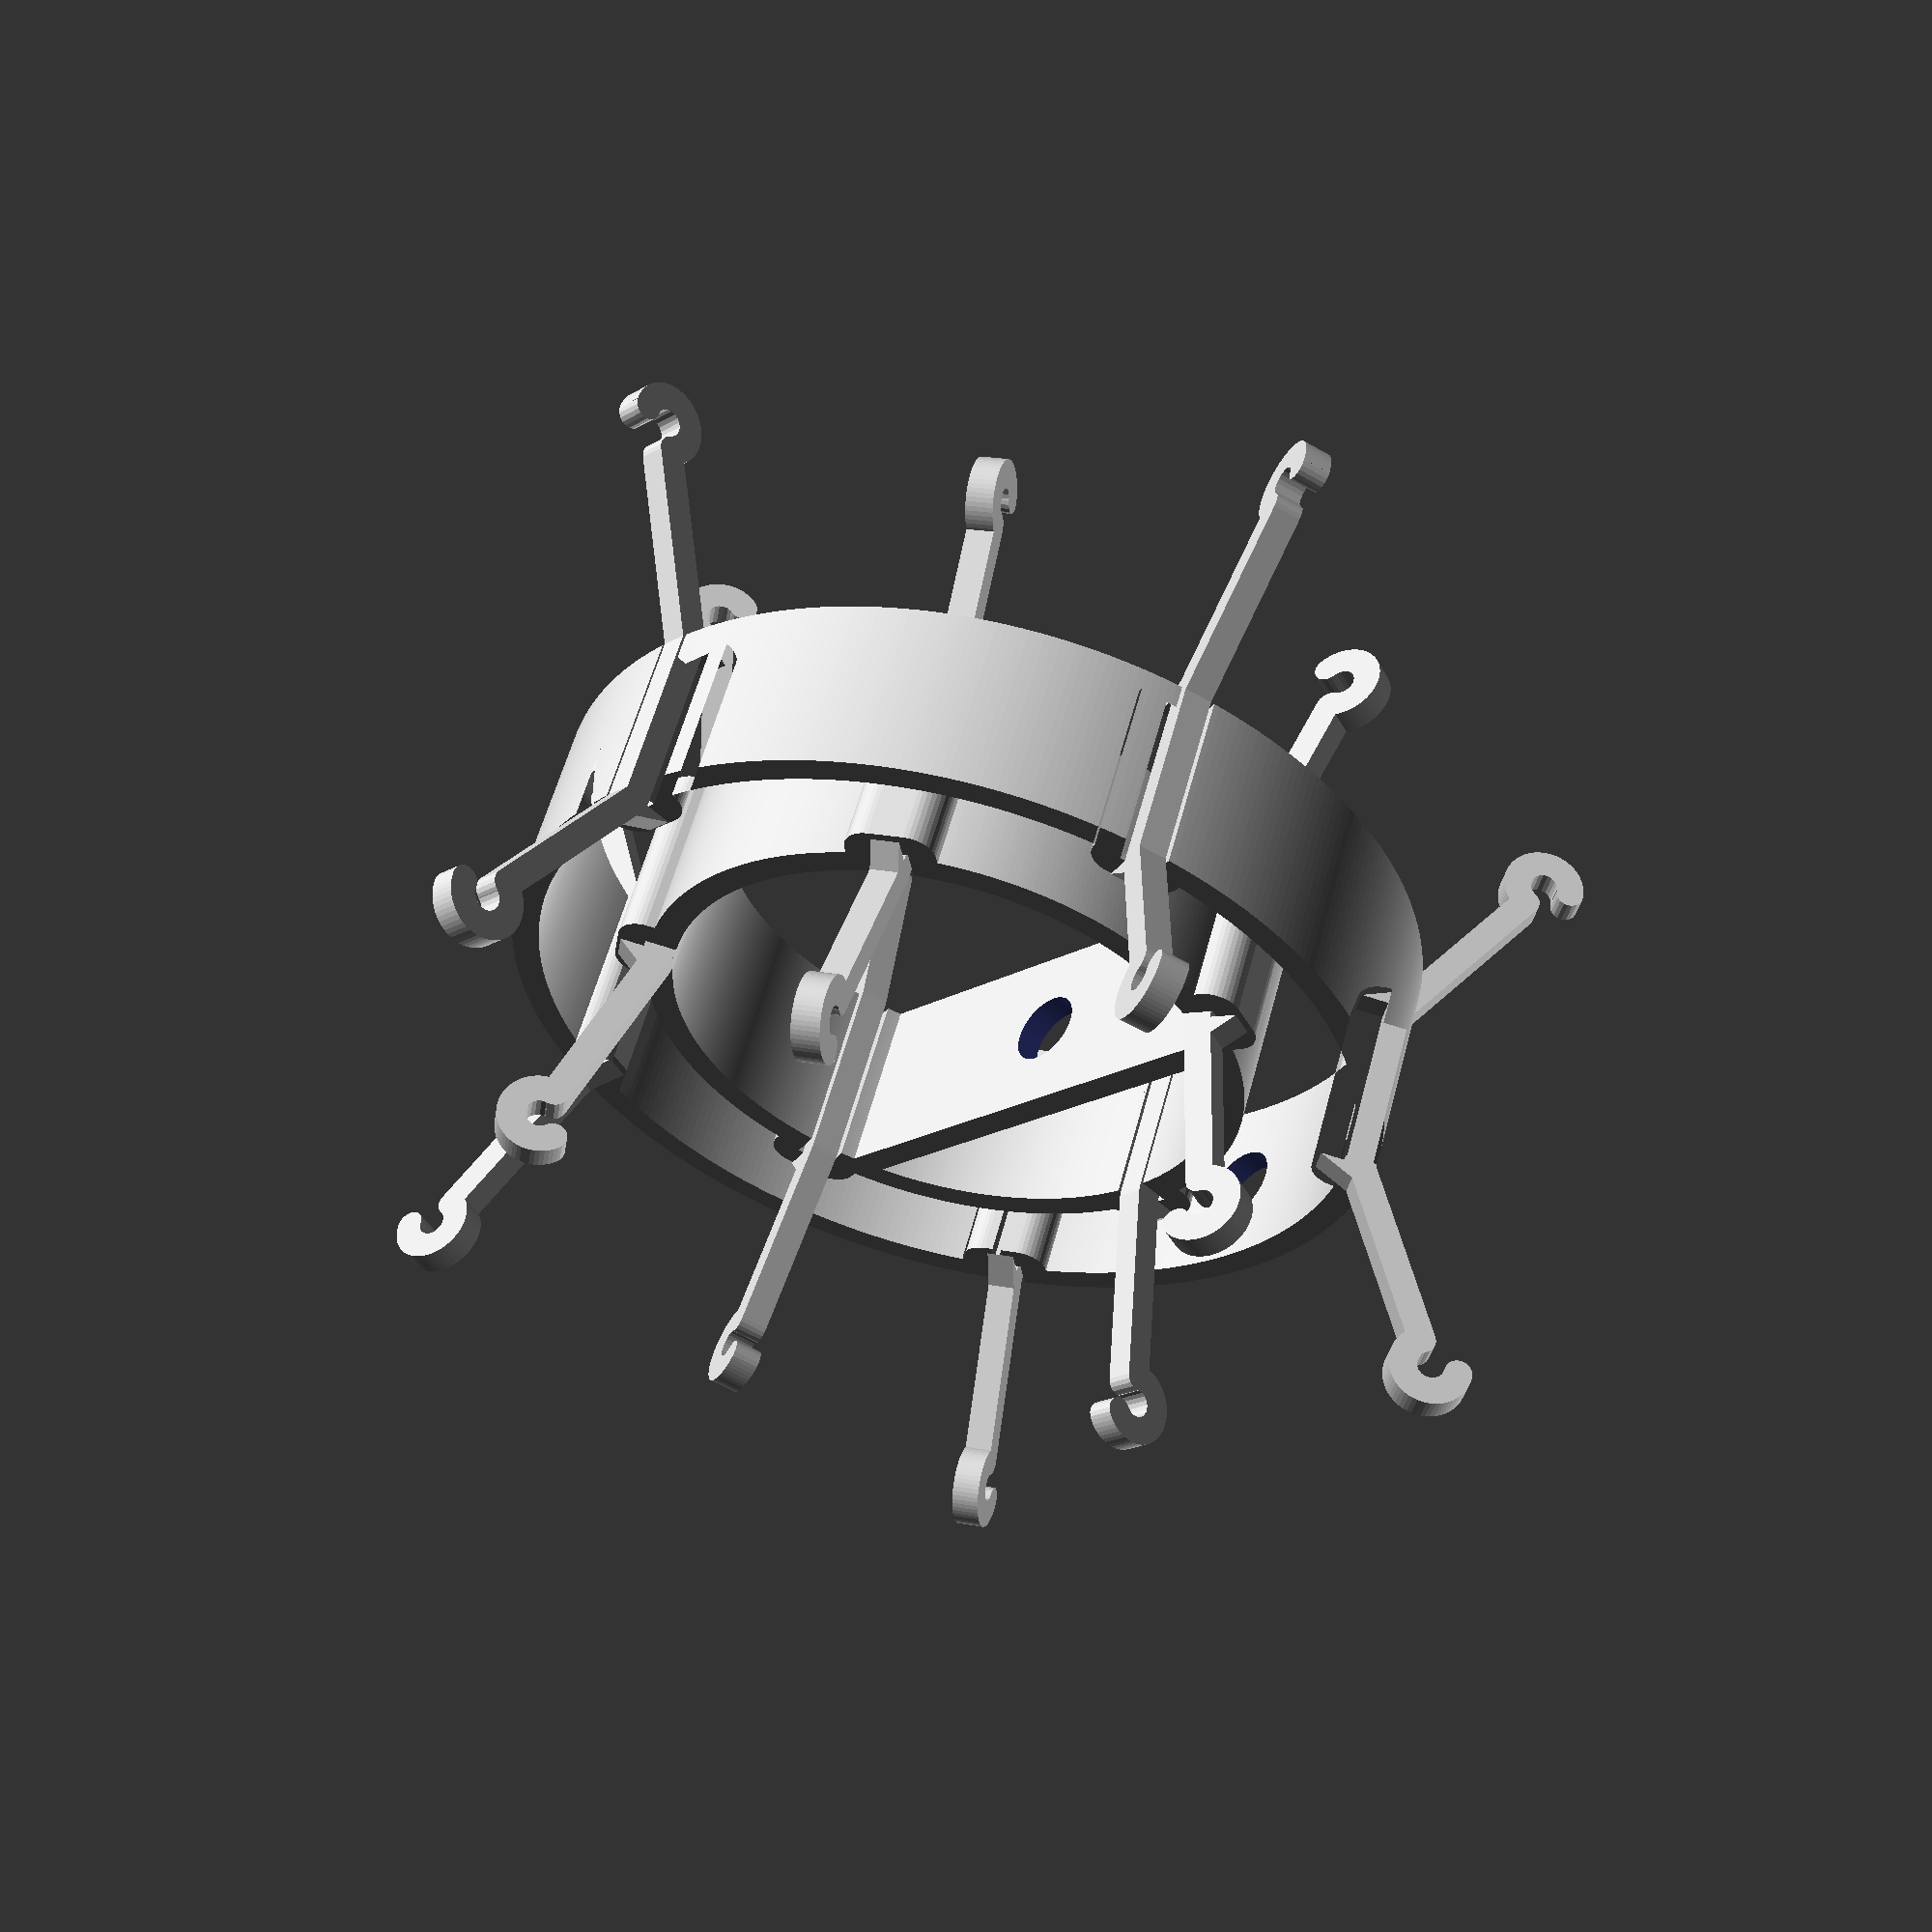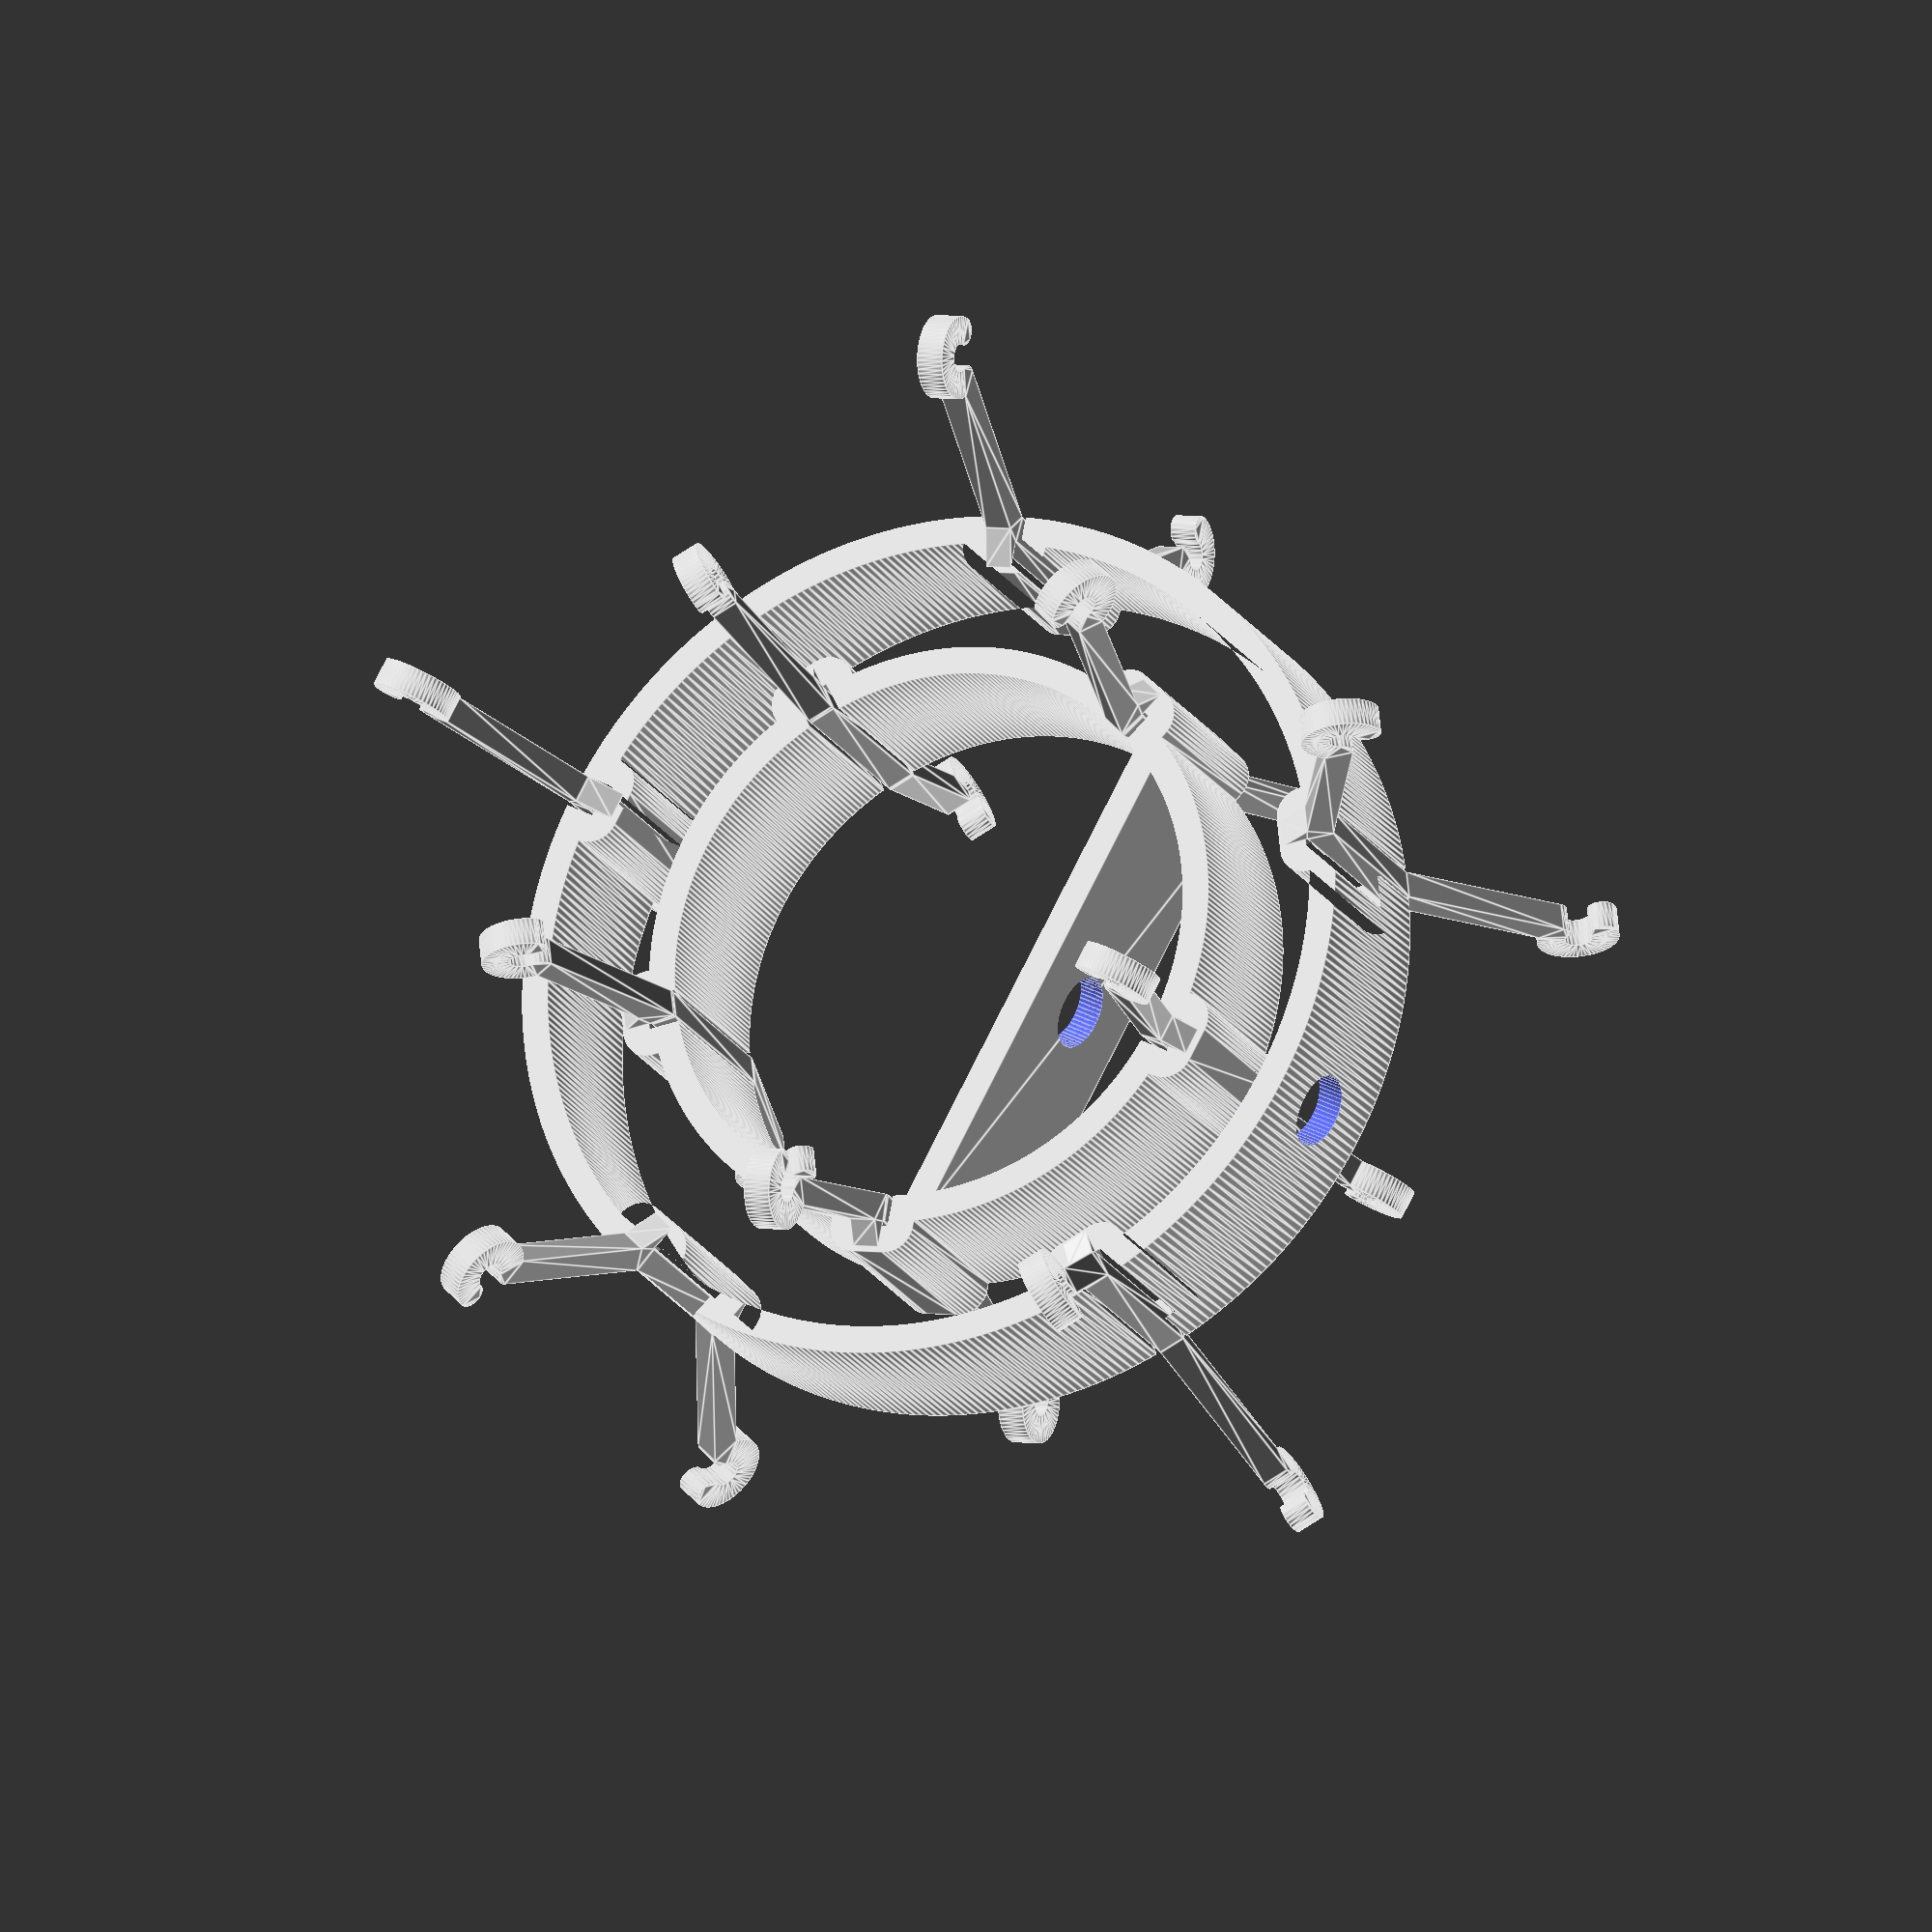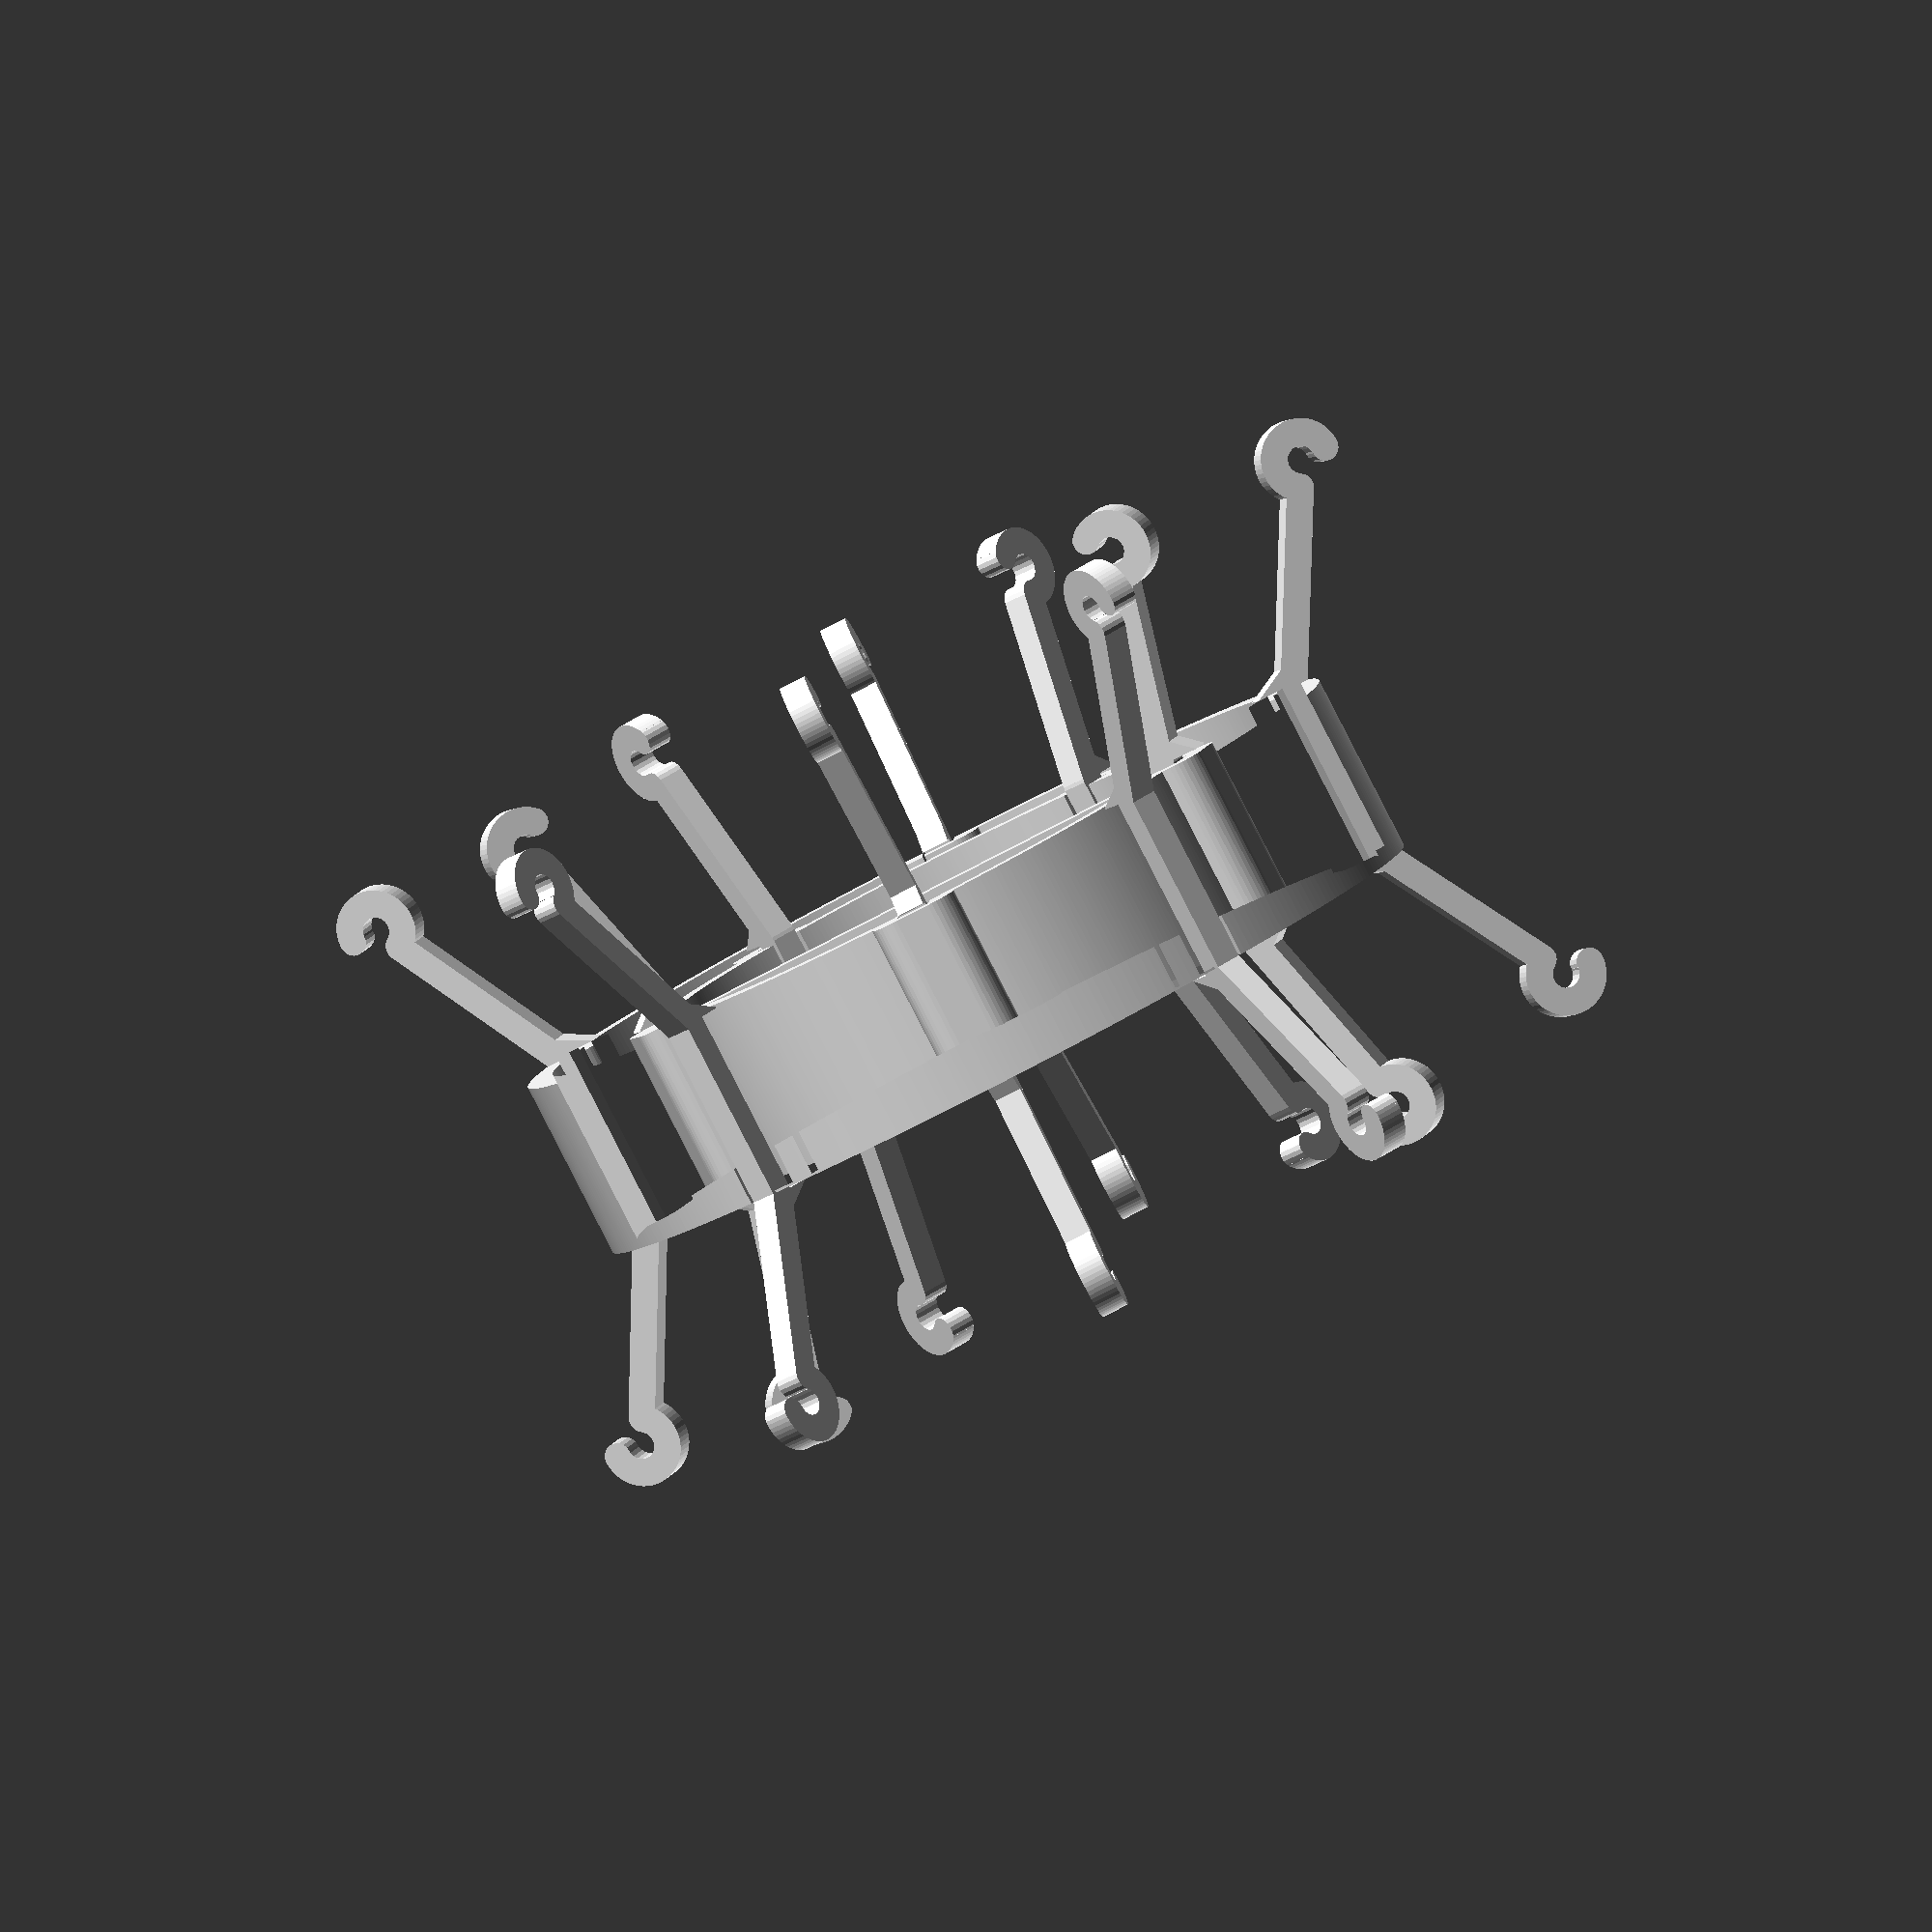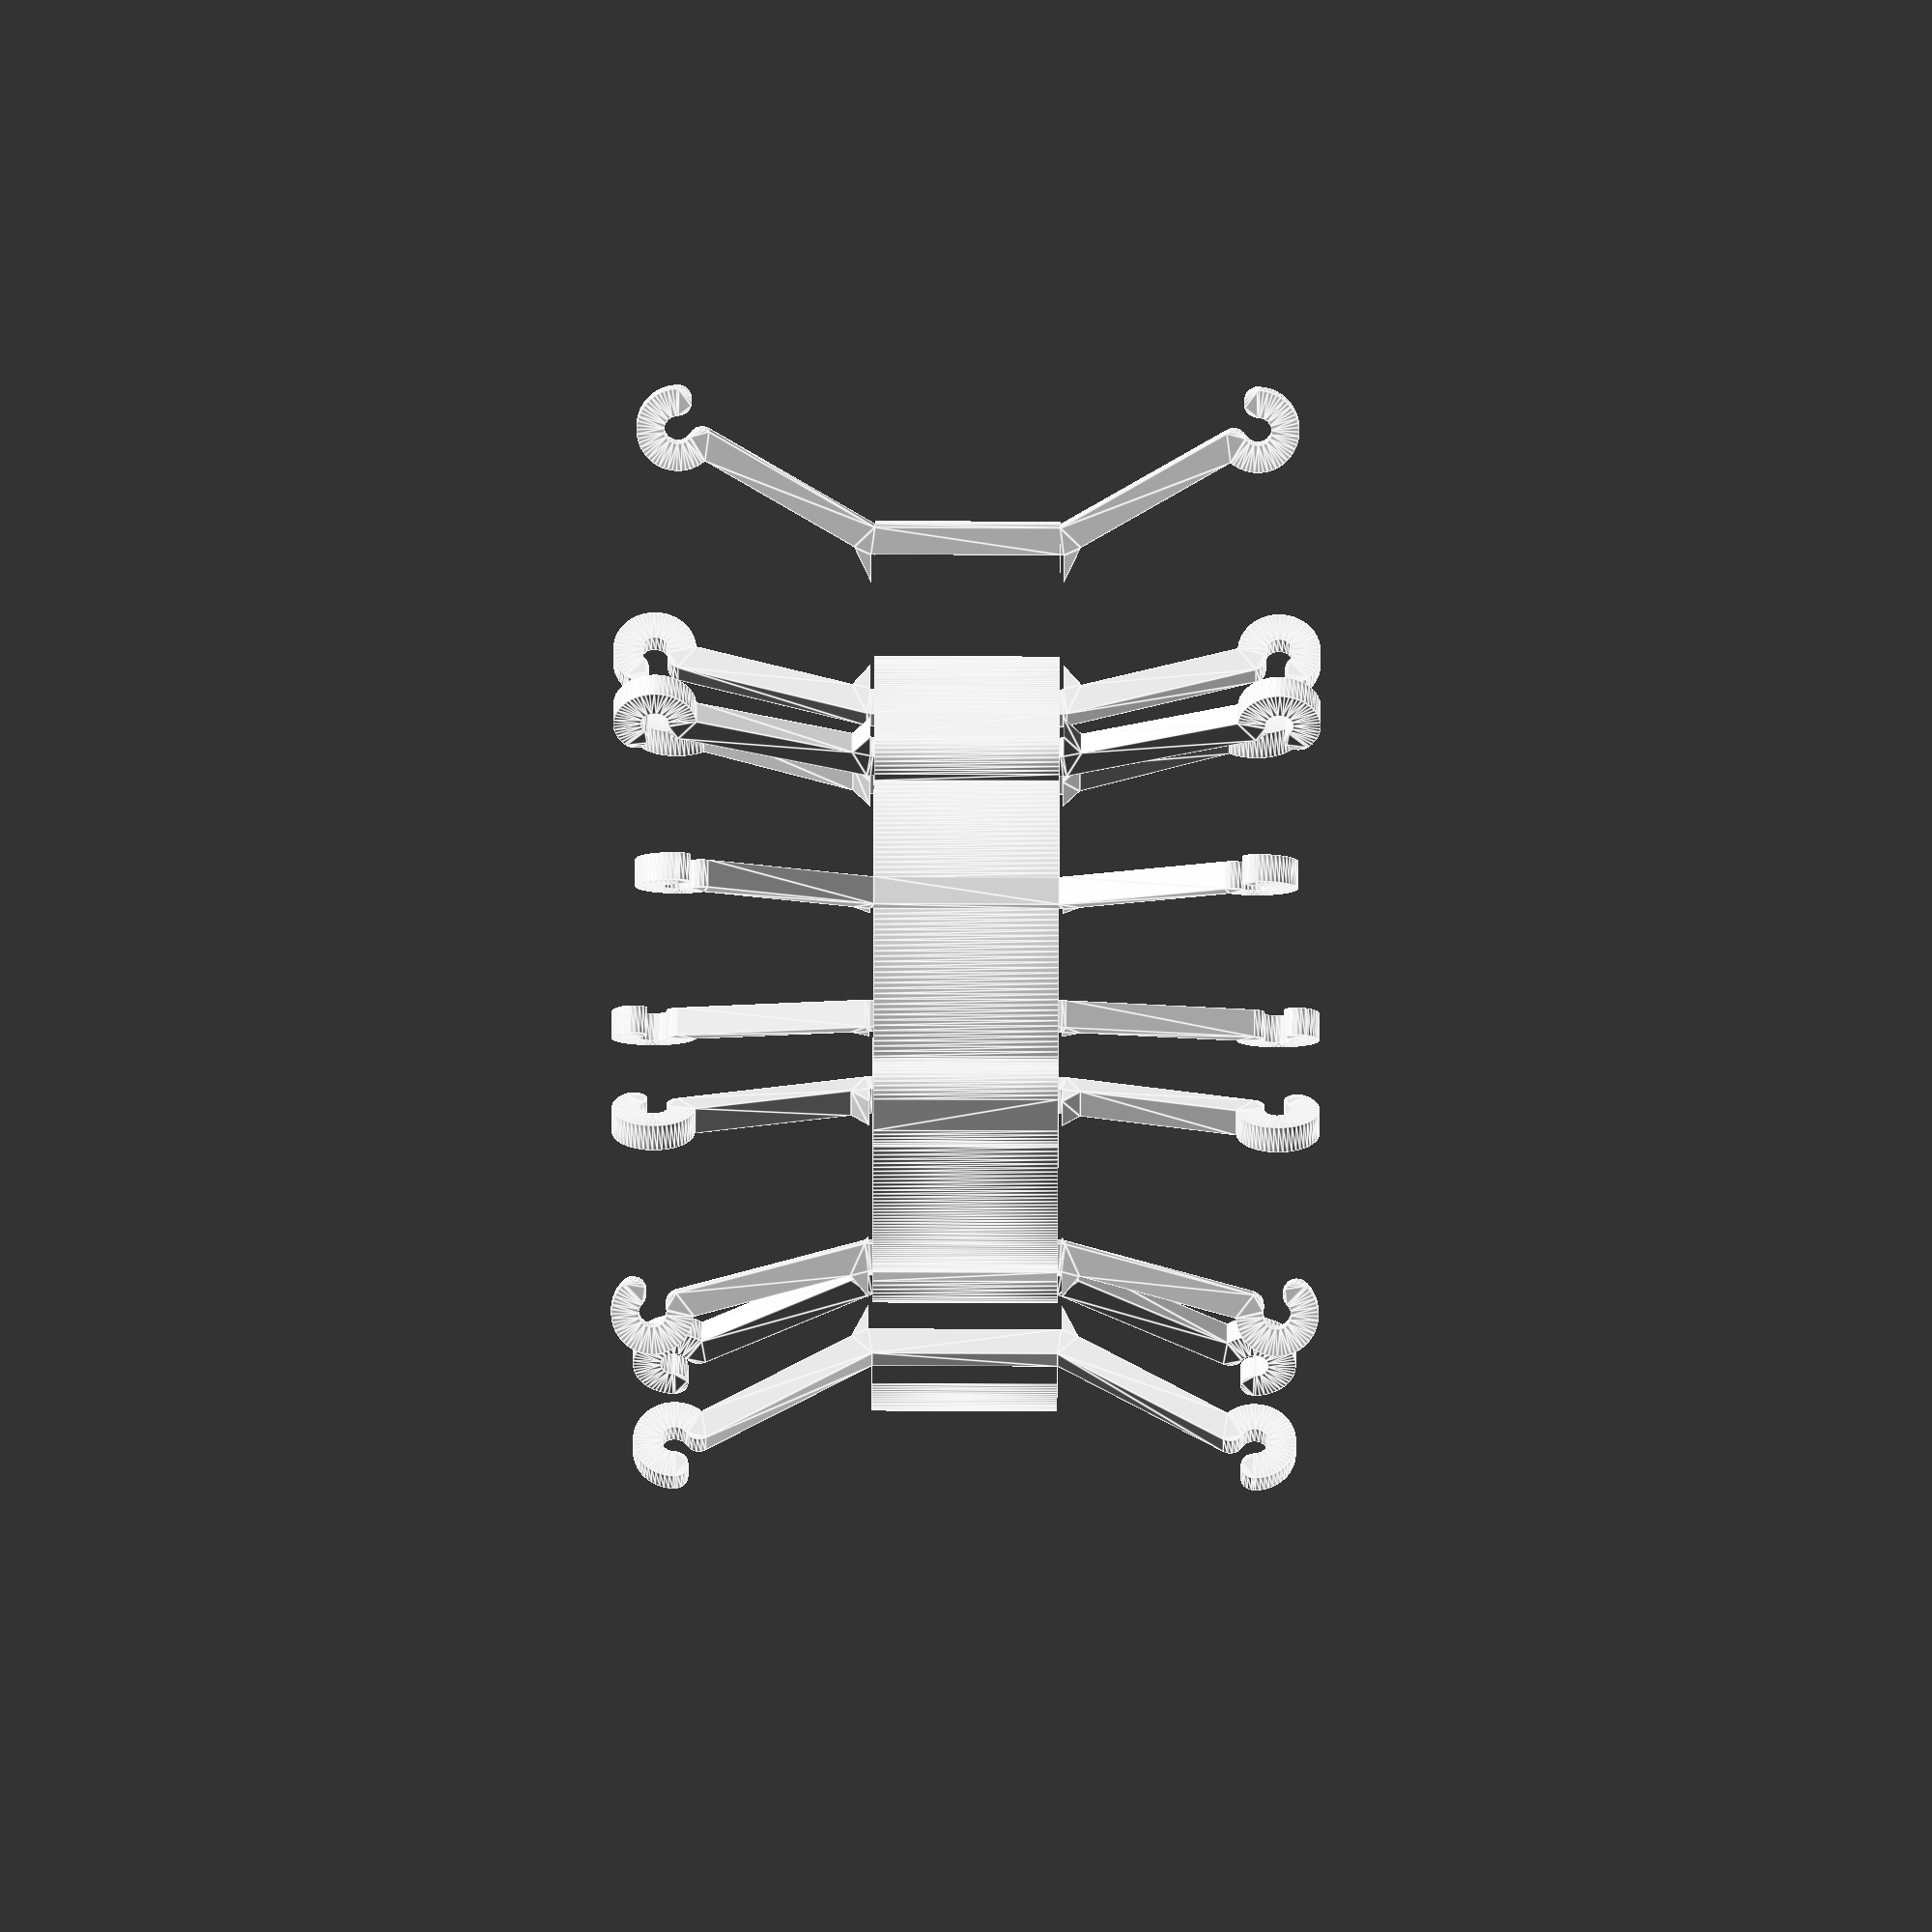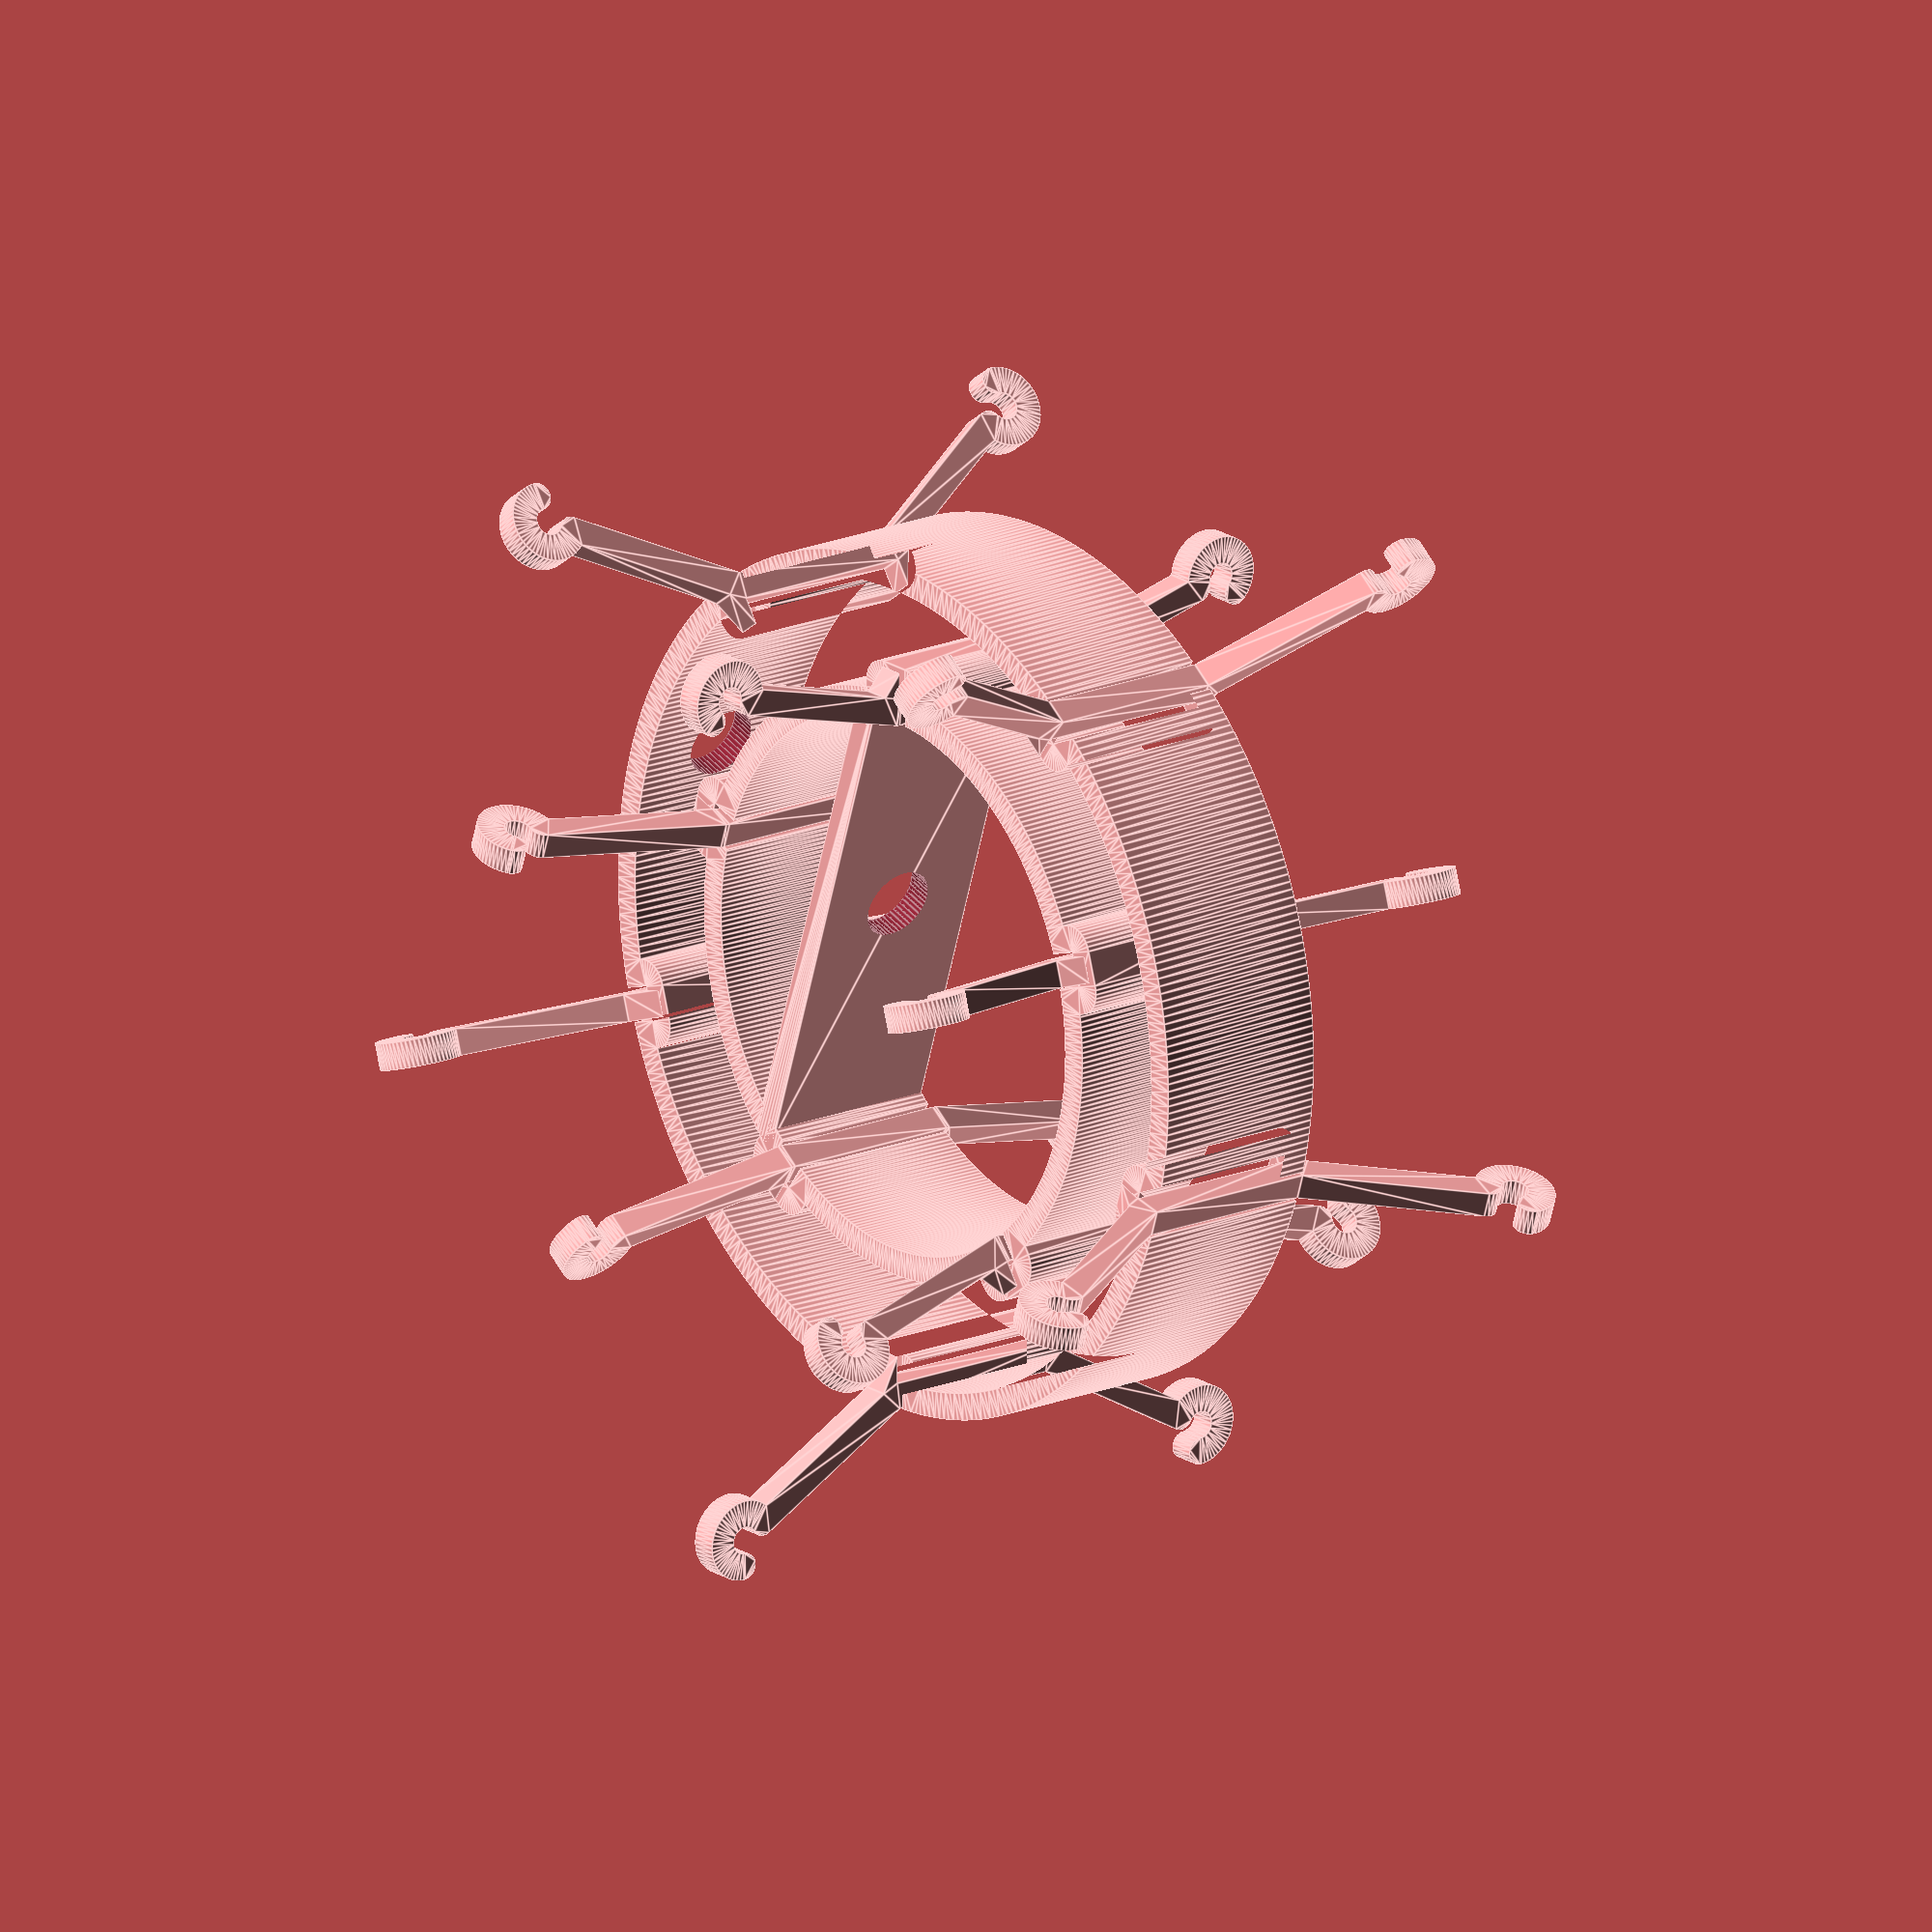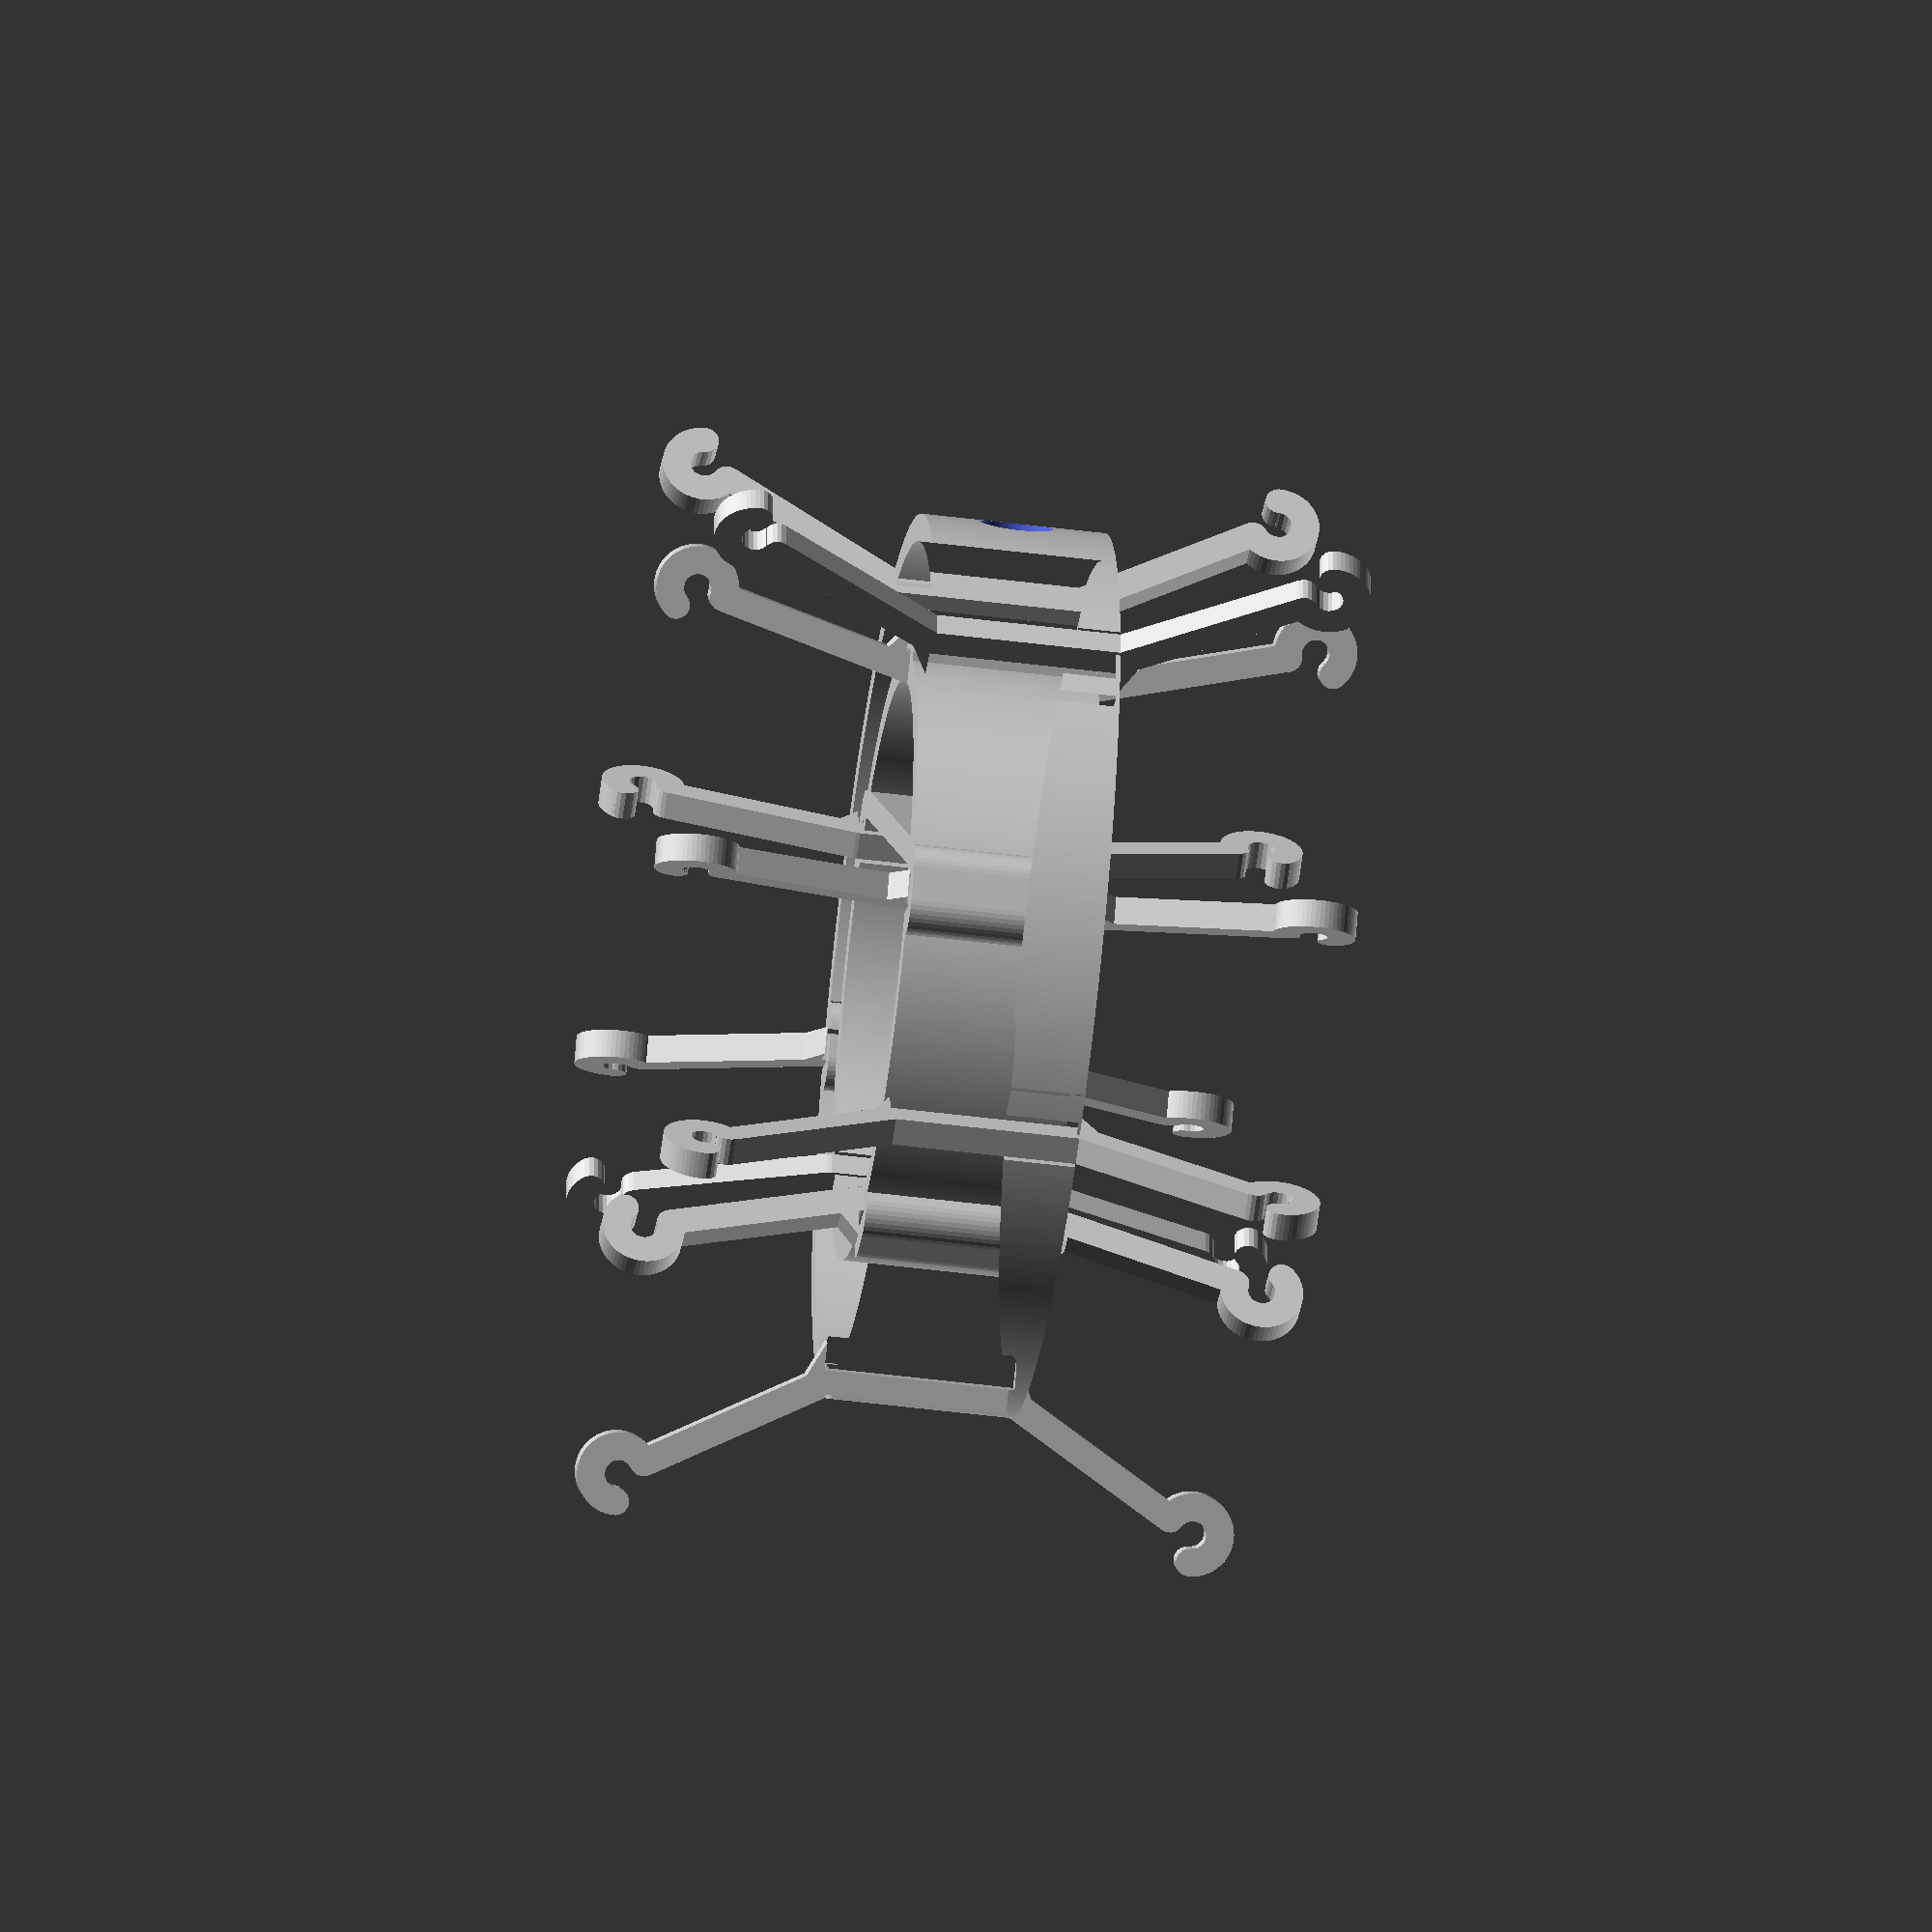
<openscad>
$fa=1/1;
$fs=1/2;
bissl=1/100;

/*[general]*/
wall=3; //wall thickness
n_beams=5; //number of beams each tube has
cable_d=3; //inner diameter of hooks
wiggle_room=0.4; //extra space for gluing

/*[inner mount dimensions]*/
inner_id=60; //inner diameter of inner tube 
inner_length=20; //length of inner tube
inner_beams=60; //length of mounting beams on inner tube
inner_bend=-15; //angle of inner beams to the tube axis

/*[outer mount dimensions]*/
outer_id=90; //inner diameter of outer tube 
outer_length=20; //length of outer tube
outer_beams=60; //length of mounting beams on outer tube
outer_bend=30; //angle of outer beams to the tube axis


module hook(a=120) {
difference(){
circle(d=2*wall+cable_d);
circle(d=cable_d);
polygon (points=[[0,0],for(i=[0:a])[(wall+cable_d)*sin(i),(wall+cable_d)*cos(i)]],paths=[[for(i=[0:a]) i]]);
}
translate([(cable_d/2+wall/2)*sin(a),(cable_d/2+wall/2)*cos(a)])circle(d=wall);
translate([0,cable_d/2+wall/2])circle(d=wall);
translate([-wall/2,(cable_d/2+wall/2)*cos(0)])square([wall,wall/2]);

}

module bent_hook(l=50,stoppers=30,bend) {
rotate(-bend){
translate([-wall/2,0])square([wall,(l-stoppers)/2]);
translate([0,cable_d/2+wall+(l-stoppers)/2])mirror([0,1])hook();
}
}

module beam(l=50,stoppers=30,bend=bend) {
linear_extrude(height=wall,center=true){
for(m=[[0,0],[0,1]]) mirror(m) {
//translate([0,stoppers/2])bent_hook(l=l,stoppers=stoppers,bend=bend);
translate([0,stoppers/2])bent_hook(l=l,stoppers=stoppers,bend=bend);
polygon(points=[[0,stoppers/2],[-1.5*wall,stoppers/2],[wall*tan(bend),stoppers/2+wall]], paths=[[0,1,2]]);
}
hull() {
translate([0,stoppers/2])circle(d=wall);
translate([0,-stoppers/2])circle(d=wall);
}
}
}

module inner_shell(n=n_beams) {
linear_extrude(inner_length,center=true)difference(){
union(){
circle(d=inner_id+2*wall);
for (a=[0:360/n:360]) rotate(a) translate([inner_id/2,0]) minkowski() {
square([2*wall+2*wiggle_room,wall+2*wiggle_room],center=true);
circle(d=2*wall);
}
}
circle(d=inner_id);
for (a=[0:360/n:360]) rotate(a) translate([inner_id/2,0])
square([2*wall+2*wiggle_room,wall+2*wiggle_room],center=true);

}
}

module outer_shell(n=n_beams,d=outer_id,l=outer_length) {
linear_extrude(l,center=true)
{
difference(){
circle(d=d+2*wall);
circle(d=d);
for (a=[0:360/n:360]) rotate(a) translate([d/2+wall,0])
square([2*wall+2*wiggle_room,wall+2*wiggle_room],center=true);
}
intersection() {
circle(d=d+2*wall);
for (a=[0:360/n:360]) rotate(a) translate([d/2+wall,0]) difference() {
minkowski() {
square([2*wall+2*wiggle_room,wall+2*wiggle_room],center=true);
circle(d=2*wall);
}
square([2*wall+2*wiggle_room,wall+2*wiggle_room],center=true);
}
}
}
}

module assembly(){
inner_mount();
for (a=[0:360/n_beams:360]) rotate([0,0,a]) translate([inner_id/2+wall/2,0,0]) rotate([90,0,180]) beam(l=inner_beams,stoppers=inner_length+2*wiggle_room,bend=inner_bend);
rotate([0,0,-180/n_beams])outer_mount();
for (a=[-180/n_beams:360/n_beams:360]) rotate([0,0,a]) translate([outer_id/2+wall/2,0,0]) rotate([90,0,0]) beam(l=outer_beams,stoppers=outer_length+2*wiggle_room,bend=outer_bend);
}

module inner_mount(distance=14) {
  inner_shell();
  difference() {
  hull() {
    for (tr=[[distance,-sqrt((inner_id/2+wall/2)^2-distance^2)],[distance,sqrt((inner_id/2+wall/2)^2-distance^2)]])translate(tr)cylinder(h=inner_length,d=wall,center=true);
  }
  rotate([0,90,0])cylinder(d=8,h=distance+wall/2+bissl);
  }
}

module outer_mount() {
difference() {
outer_shell();
rotate([0,90,180/n_beams])cylinder(d=8,h=outer_id/2+wall+bissl);
}
}

assembly();

</openscad>
<views>
elev=303.8 azim=135.2 roll=194.6 proj=p view=wireframe
elev=22.0 azim=150.4 roll=204.0 proj=o view=edges
elev=266.0 azim=272.2 roll=152.8 proj=o view=solid
elev=80.0 azim=289.8 roll=269.8 proj=o view=edges
elev=341.2 azim=341.7 roll=231.8 proj=o view=edges
elev=48.6 azim=323.7 roll=81.9 proj=o view=wireframe
</views>
